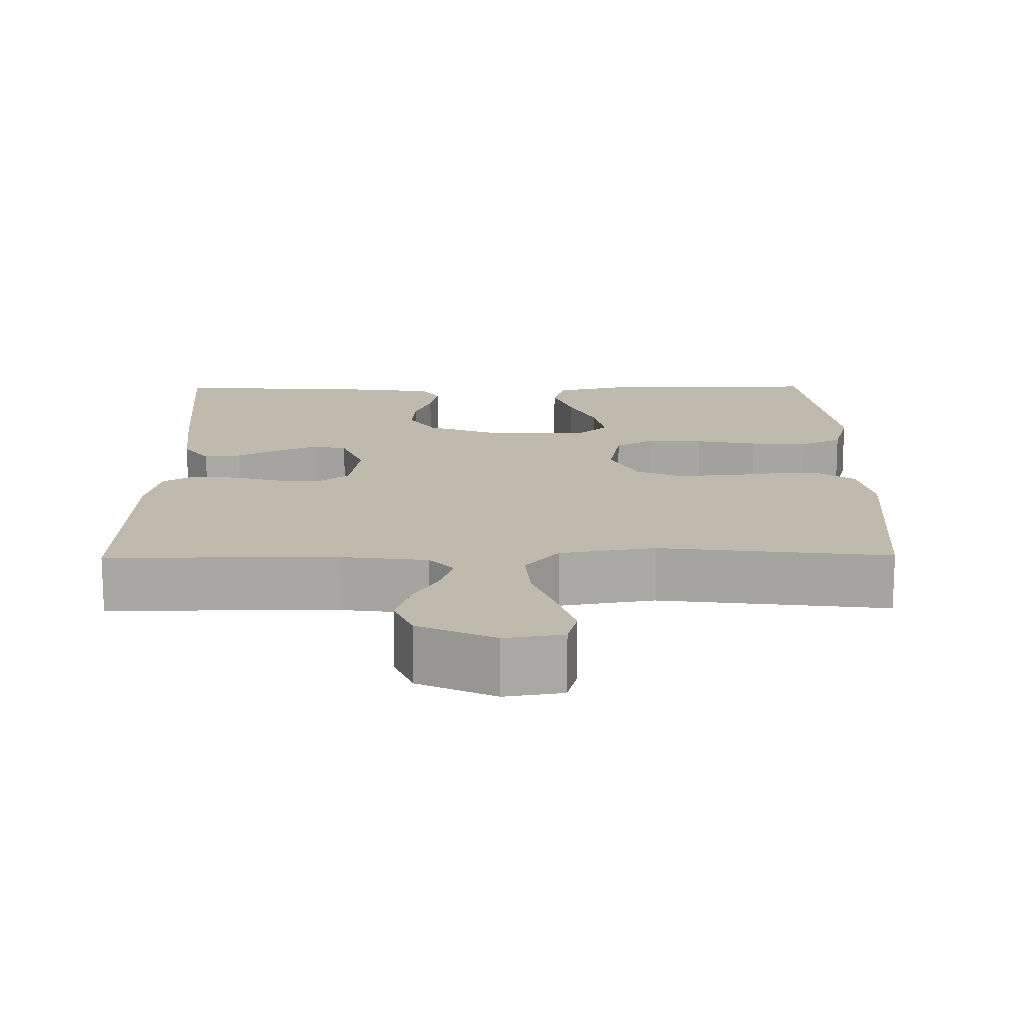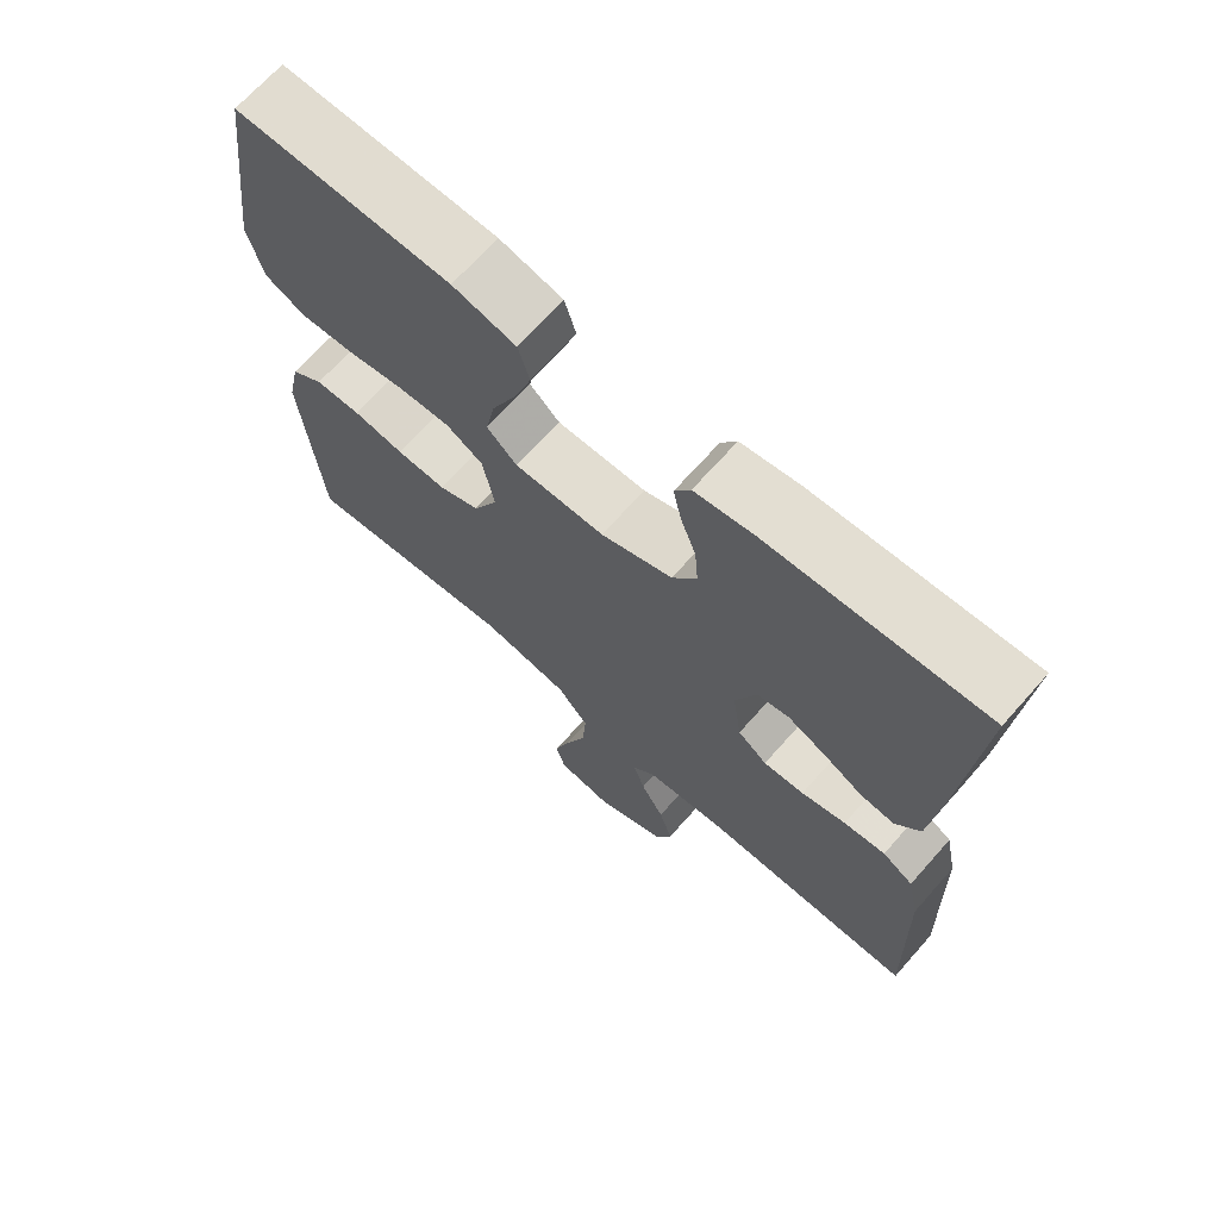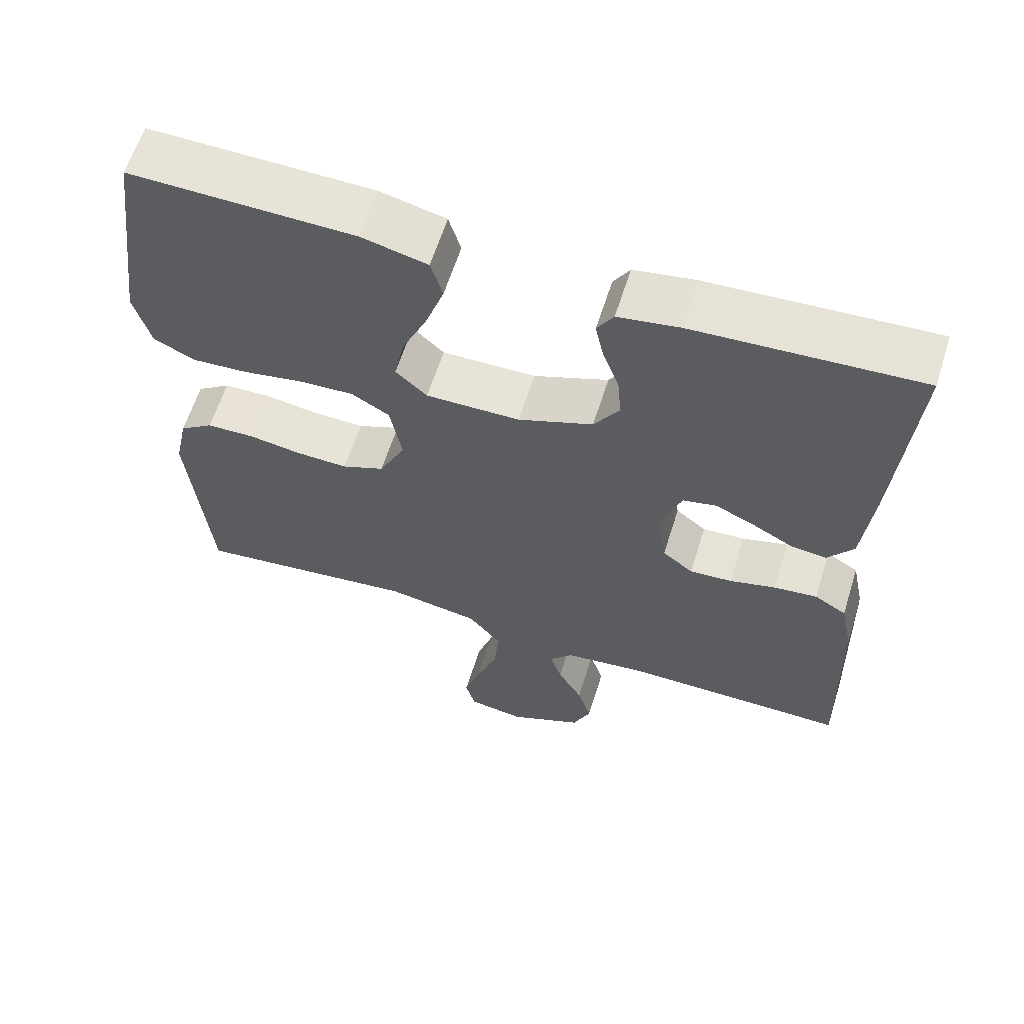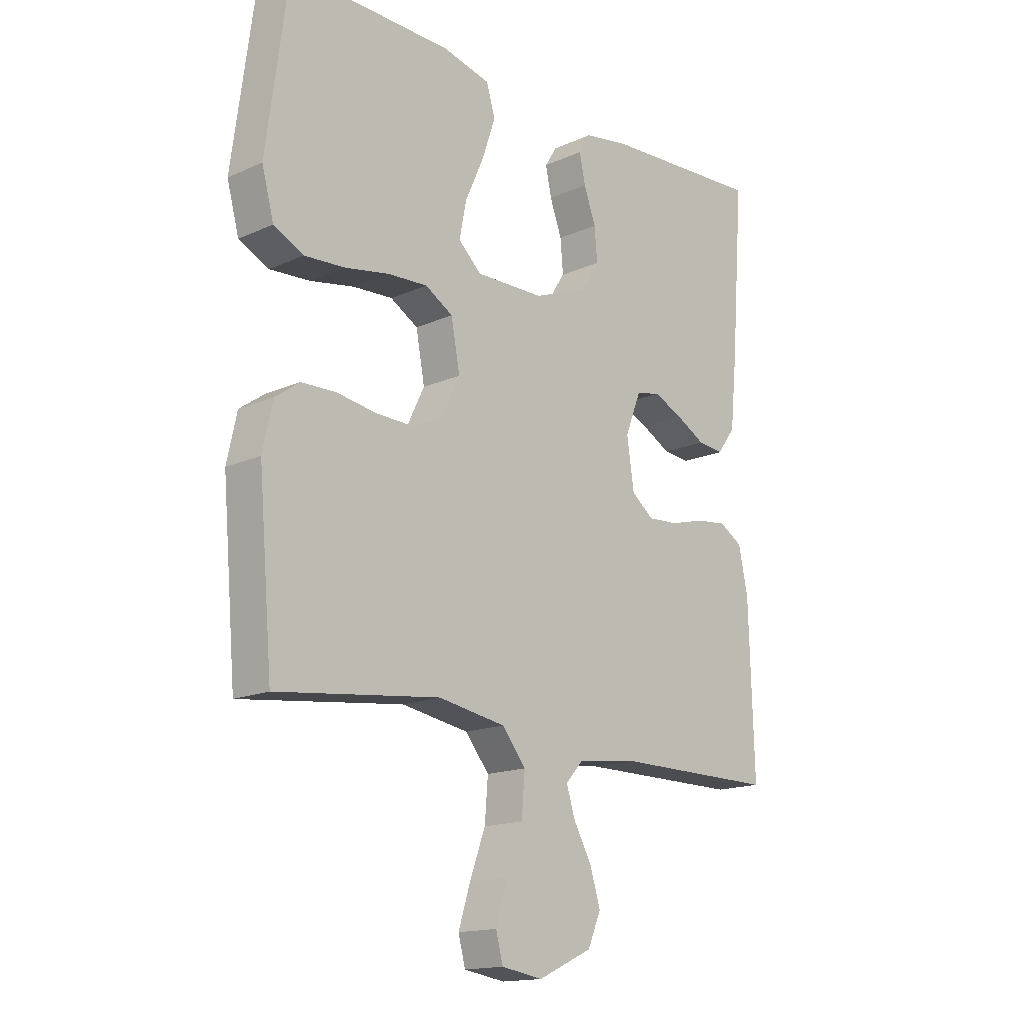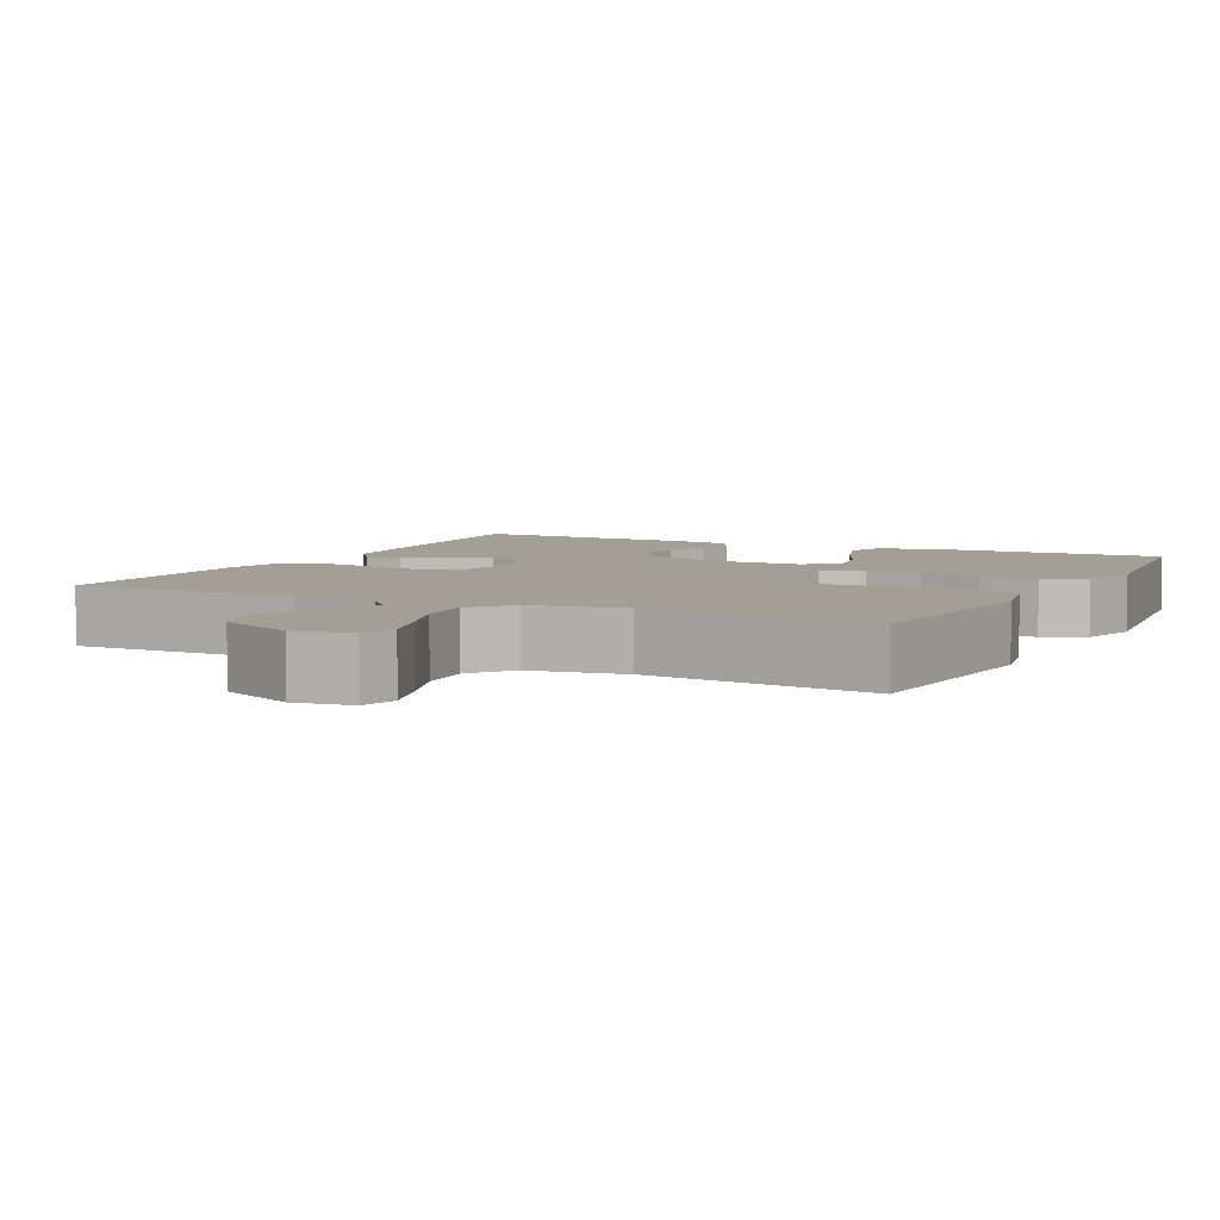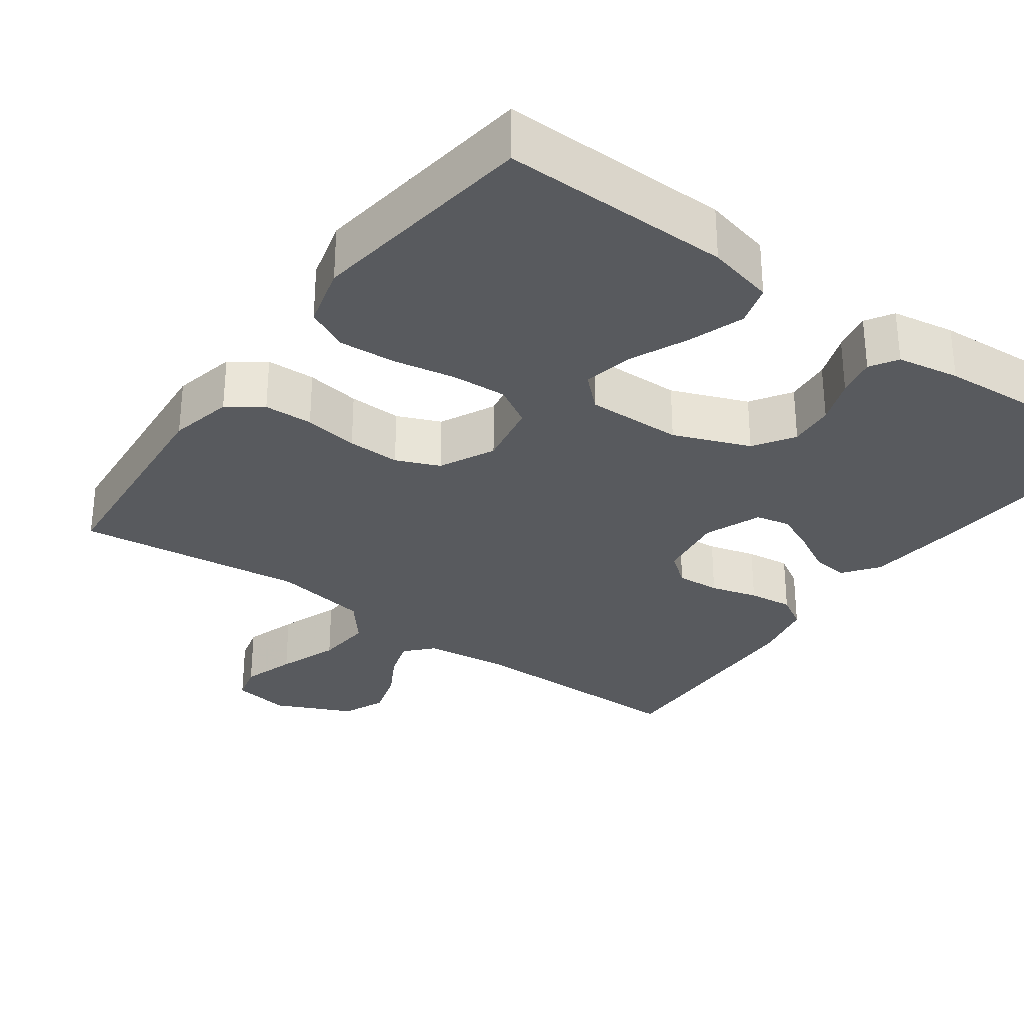
<metadata>
{"format":"obj","ext":"obj","renderer":"f3d","projection":"perspective","resolution":1024,"background":"white","views":[{"elev":15.4,"azim":179.4,"up":"+Y"},{"elev":68.9,"azim":41.6,"up":"+Z"},{"elev":61.9,"azim":17.5,"up":"+Z"},{"elev":-15.9,"azim":-47.2,"up":"+Z"},{"elev":5.4,"azim":-153.4,"up":"+Y"},{"elev":-30.7,"azim":-35.9,"up":"+Y"}]}
</metadata>
<code>
v 0.5 0.07 0.5
v 0.477 0.07 0.2
v 0.464 0.07 0.071
v 0.43 0.07 0.025
v 0.382 0.07 0.03
v 0.327 0.07 0.06
v 0.274 0.07 0.084
v 0.229 0.07 0.074
v 0.2 0.07 0
v 0.213 0.07 -0.089
v 0.254 0.07 -0.121
v 0.311 0.07 -0.117
v 0.373 0.07 -0.1
v 0.431 0.07 -0.093
v 0.474 0.07 -0.119
v 0.491 0.07 -0.2
v 0.5 0.07 -0.5
v 0.2 0.07 -0.5
v 0.088 0.07 -0.514
v 0.056 0.07 -0.549
v 0.072 0.07 -0.6
v 0.105 0.07 -0.659
v 0.124 0.07 -0.721
v 0.1 0.07 -0.777
v 0 0.07 -0.823
v -0.076 0.07 -0.811
v -0.089 0.07 -0.762
v -0.067 0.07 -0.692
v -0.038 0.07 -0.613
v -0.032 0.07 -0.539
v -0.076 0.07 -0.485
v -0.2 0.07 -0.464
v -0.5 0.07 -0.5
v -0.526 0.07 -0.2
v -0.508 0.07 -0.117
v -0.463 0.07 -0.085
v -0.399 0.07 -0.083
v -0.328 0.07 -0.094
v -0.259 0.07 -0.096
v -0.202 0.07 -0.072
v -0.167 0.07 0
v -0.183 0.07 0.086
v -0.234 0.07 0.116
v -0.307 0.07 0.112
v -0.388 0.07 0.097
v -0.463 0.07 0.092
v -0.518 0.07 0.119
v -0.54 0.07 0.2
v -0.5 0.07 0.5
v -0.2 0.07 0.495
v -0.112 0.07 0.474
v -0.096 0.07 0.42
v -0.121 0.07 0.347
v -0.155 0.07 0.271
v -0.168 0.07 0.205
v -0.126 0.07 0.166
v 0 0.07 0.168
v 0.1 0.07 0.207
v 0.134 0.07 0.26
v 0.129 0.07 0.32
v 0.107 0.07 0.38
v 0.096 0.07 0.432
v 0.118 0.07 0.468
v 0.2 0.07 0.482
v 0.5 0 0.5
v 0.477 0 0.2
v 0.464 0 0.071
v 0.43 0 0.025
v 0.382 0 0.03
v 0.327 0 0.06
v 0.274 0 0.084
v 0.229 0 0.074
v 0.2 0 0
v 0.213 0 -0.089
v 0.254 0 -0.121
v 0.311 0 -0.117
v 0.373 0 -0.1
v 0.431 0 -0.093
v 0.474 0 -0.119
v 0.491 0 -0.2
v 0.5 0 -0.5
v 0.2 0 -0.5
v 0.088 0 -0.514
v 0.056 0 -0.549
v 0.072 0 -0.6
v 0.105 0 -0.659
v 0.124 0 -0.721
v 0.1 0 -0.777
v 0 0 -0.823
v -0.076 0 -0.811
v -0.089 0 -0.762
v -0.067 0 -0.692
v -0.038 0 -0.613
v -0.032 0 -0.539
v -0.076 0 -0.485
v -0.2 0 -0.464
v -0.5 0 -0.5
v -0.526 0 -0.2
v -0.508 0 -0.117
v -0.463 0 -0.085
v -0.399 0 -0.083
v -0.328 0 -0.094
v -0.259 0 -0.096
v -0.202 0 -0.072
v -0.167 0 0
v -0.183 0 0.086
v -0.234 0 0.116
v -0.307 0 0.112
v -0.388 0 0.097
v -0.463 0 0.092
v -0.518 0 0.119
v -0.54 0 0.2
v -0.5 0 0.5
v -0.2 0 0.495
v -0.112 0 0.474
v -0.096 0 0.42
v -0.121 0 0.347
v -0.155 0 0.271
v -0.168 0 0.205
v -0.126 0 0.166
v 0 0 0.168
v 0.1 0 0.207
v 0.134 0 0.26
v 0.129 0 0.32
v 0.107 0 0.38
v 0.096 0 0.432
v 0.118 0 0.468
v 0.2 0 0.482
f 60 61 62 63
f 59 60 63 64
f 51 52 53 54
f 49 50 51 54
f 49 54 55
f 48 49 55 56
f 44 45 46 47
f 43 44 47 48
f 35 36 37 38
f 35 38 39
f 32 33 34 35
f 31 32 35 39
f 30 31 39 40
f 26 27 28 29
f 24 25 26 29
f 24 29 30
f 21 22 23 24
f 20 21 24 30
f 19 20 30 40
f 15 16 17 18
f 12 13 14 15
f 11 12 15 18
f 10 11 18 19
f 3 4 5 6
f 3 6 7
f 2 3 7
f 59 64 1 2
f 58 59 2 7
f 57 58 7 8
f 56 57 8 9
f 43 48 56 9
f 42 43 9 10
f 41 42 10 19
f 19 40 41
f 127 126 125 124
f 128 127 124 123
f 118 117 116 115
f 118 115 114 113
f 119 118 113
f 120 119 113 112
f 111 110 109 108
f 112 111 108 107
f 102 101 100 99
f 103 102 99
f 99 98 97 96
f 103 99 96 95
f 104 103 95 94
f 93 92 91 90
f 93 90 89 88
f 94 93 88
f 88 87 86 85
f 94 88 85 84
f 104 94 84 83
f 82 81 80 79
f 79 78 77 76
f 82 79 76 75
f 83 82 75 74
f 70 69 68 67
f 71 70 67
f 71 67 66
f 66 65 128 123
f 71 66 123 122
f 72 71 122 121
f 73 72 121 120
f 73 120 112 107
f 74 73 107 106
f 83 74 106 105
f 105 104 83
f 1 65 66 2
f 2 66 67 3
f 3 67 68 4
f 4 68 69 5
f 5 69 70 6
f 6 70 71 7
f 7 71 72 8
f 8 72 73 9
f 9 73 74 10
f 10 74 75 11
f 11 75 76 12
f 12 76 77 13
f 13 77 78 14
f 14 78 79 15
f 15 79 80 16
f 16 80 81 17
f 17 81 82 18
f 18 82 83 19
f 19 83 84 20
f 20 84 85 21
f 21 85 86 22
f 22 86 87 23
f 23 87 88 24
f 24 88 89 25
f 25 89 90 26
f 26 90 91 27
f 27 91 92 28
f 28 92 93 29
f 29 93 94 30
f 30 94 95 31
f 31 95 96 32
f 32 96 97 33
f 33 97 98 34
f 34 98 99 35
f 35 99 100 36
f 36 100 101 37
f 37 101 102 38
f 38 102 103 39
f 39 103 104 40
f 40 104 105 41
f 41 105 106 42
f 42 106 107 43
f 43 107 108 44
f 44 108 109 45
f 45 109 110 46
f 46 110 111 47
f 47 111 112 48
f 48 112 113 49
f 49 113 114 50
f 50 114 115 51
f 51 115 116 52
f 52 116 117 53
f 53 117 118 54
f 54 118 119 55
f 55 119 120 56
f 56 120 121 57
f 57 121 122 58
f 58 122 123 59
f 59 123 124 60
f 60 124 125 61
f 61 125 126 62
f 62 126 127 63
f 63 127 128 64
f 64 128 65 1

</code>
